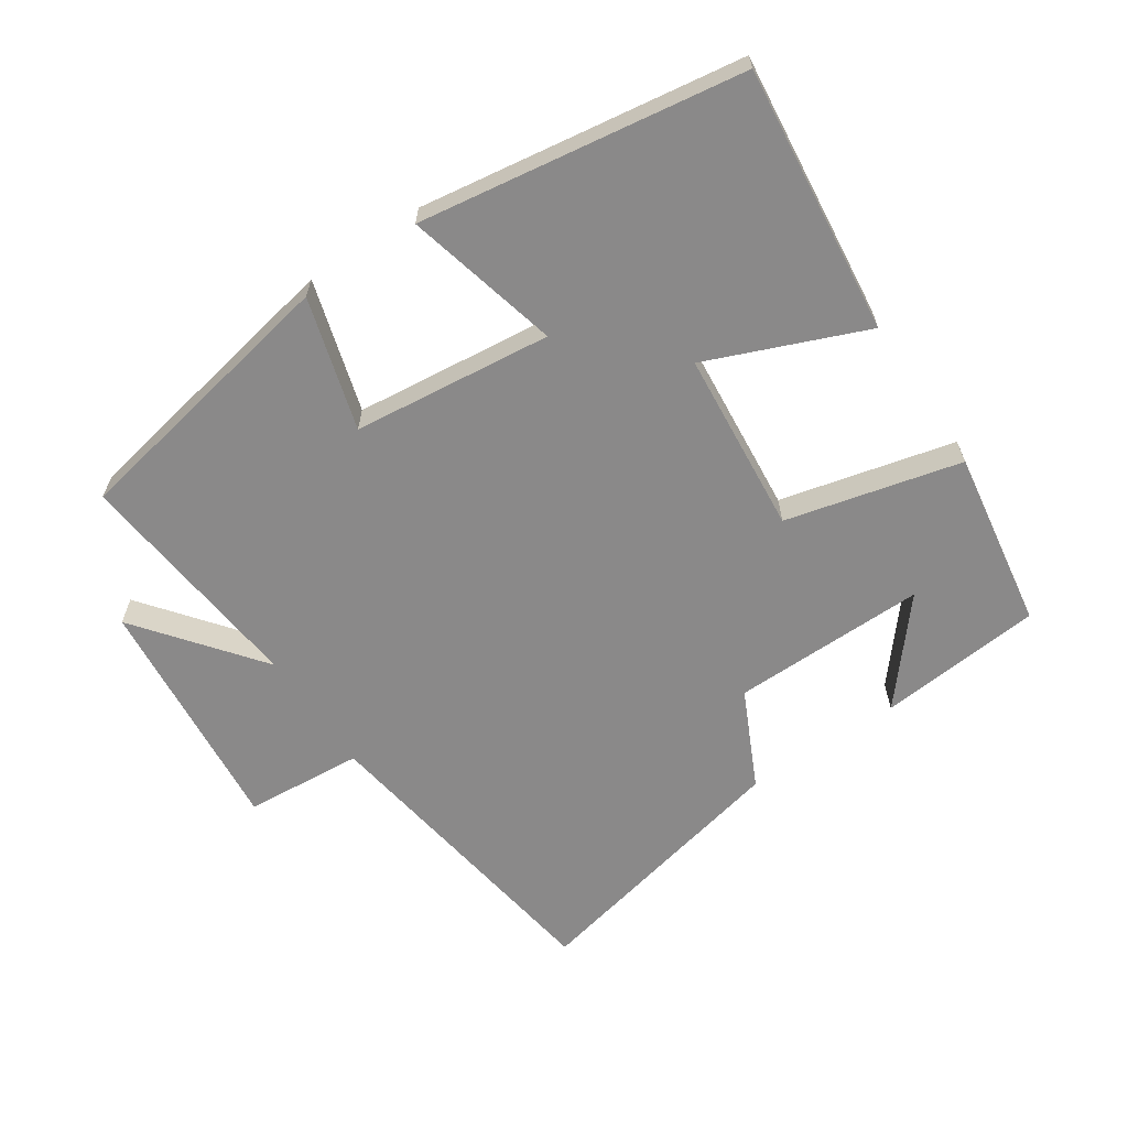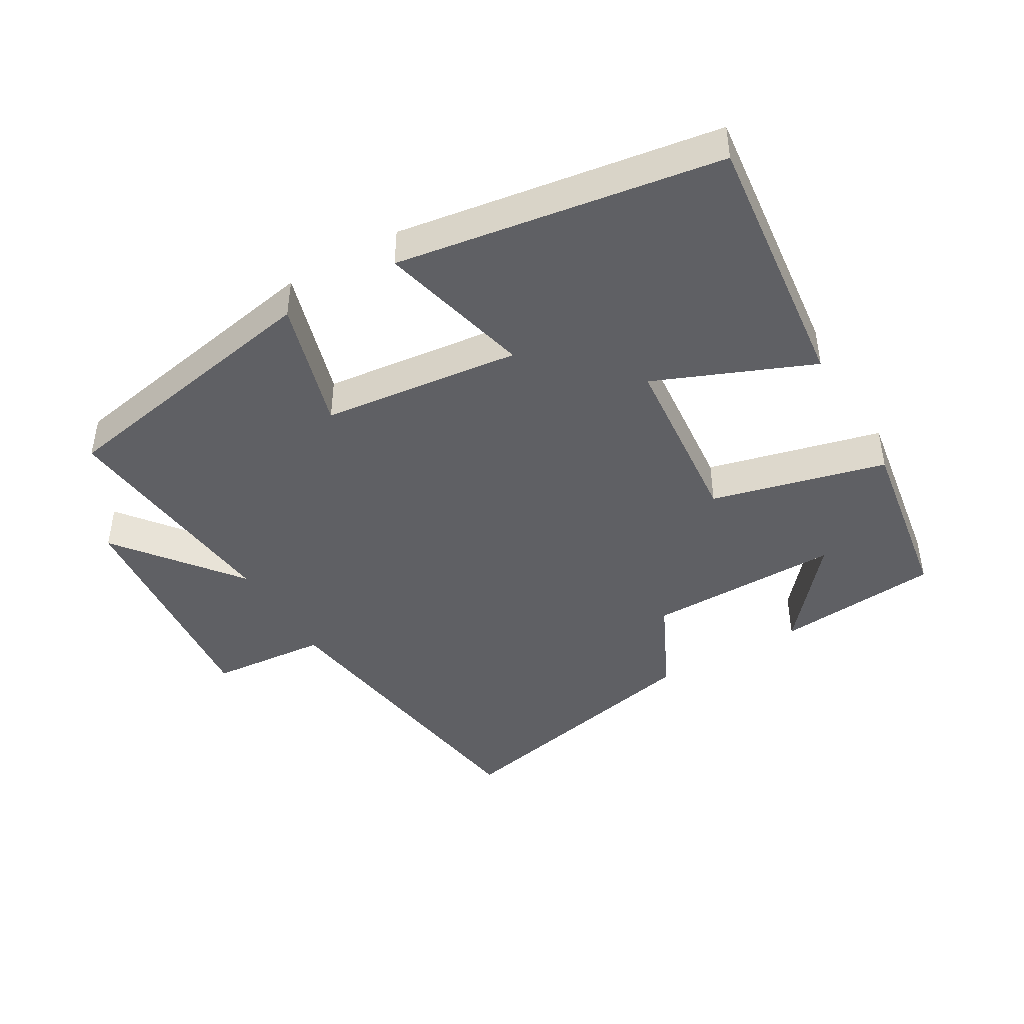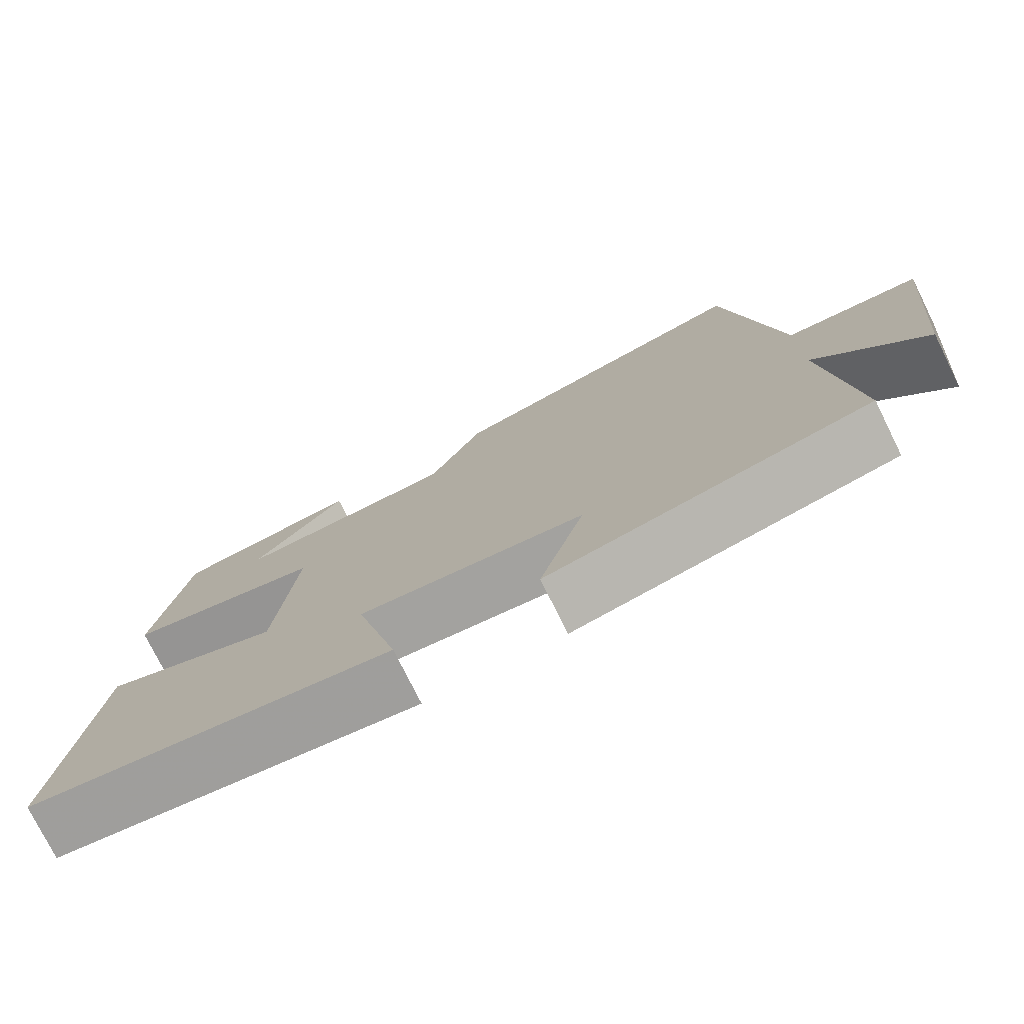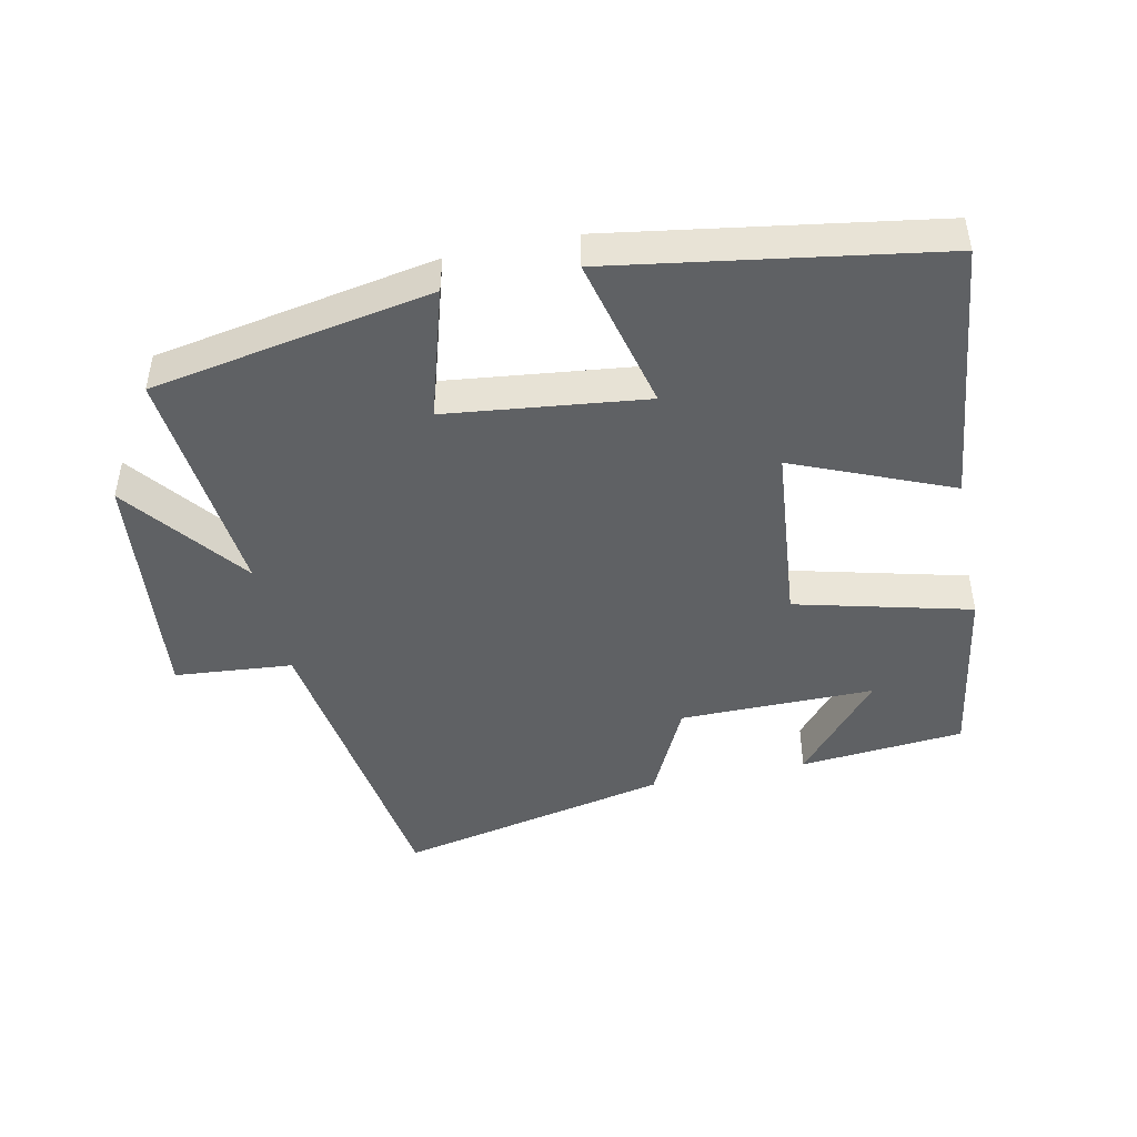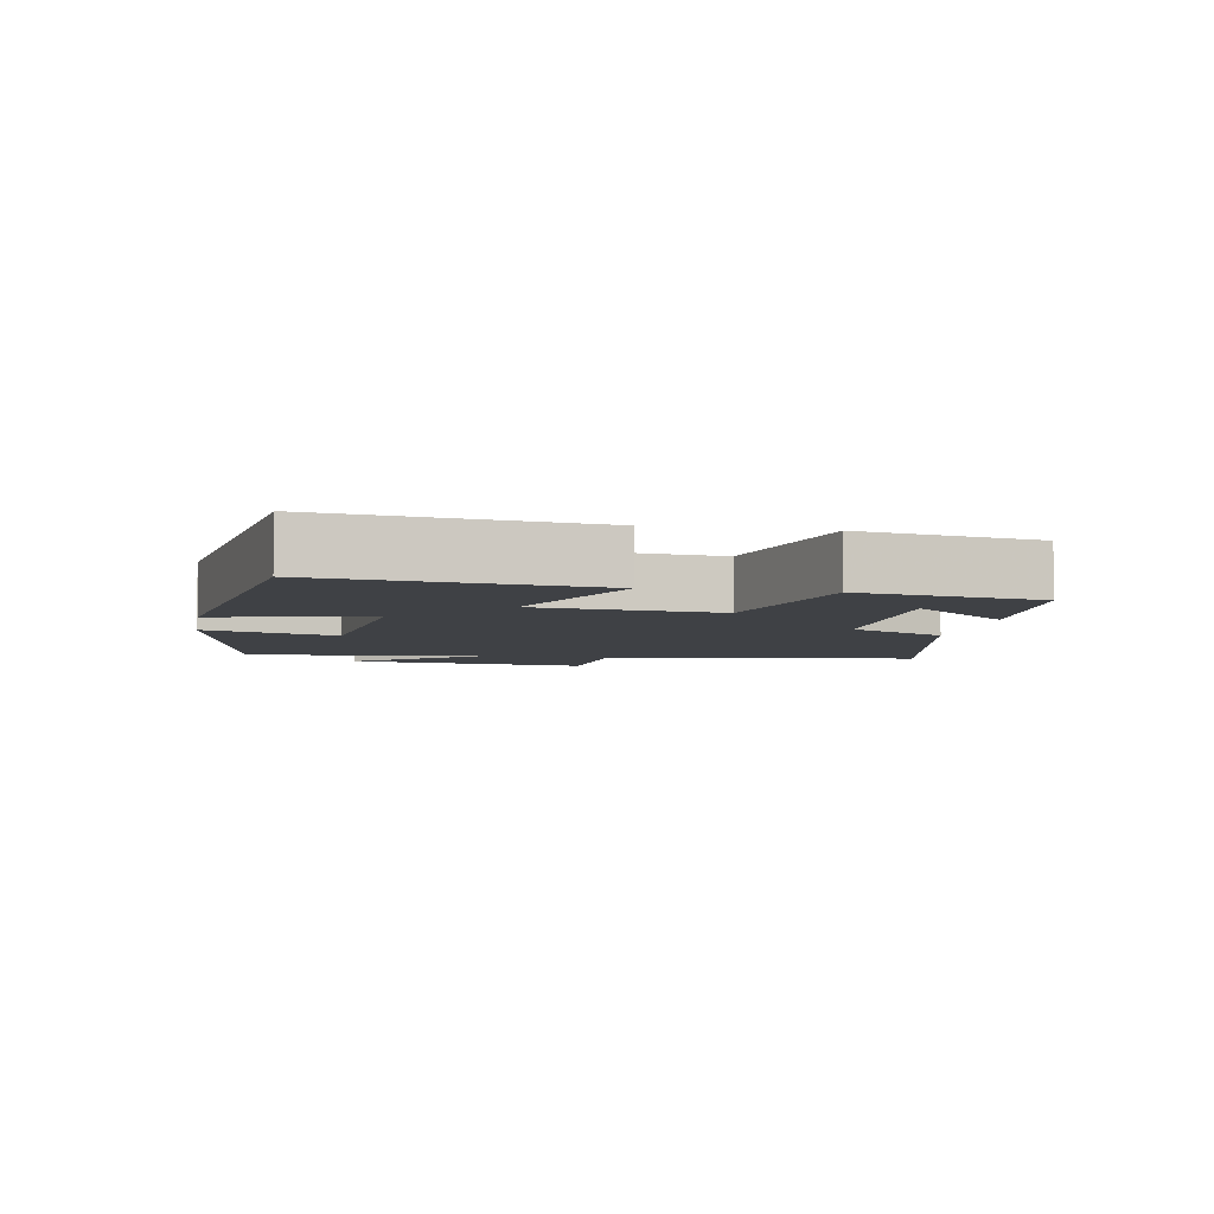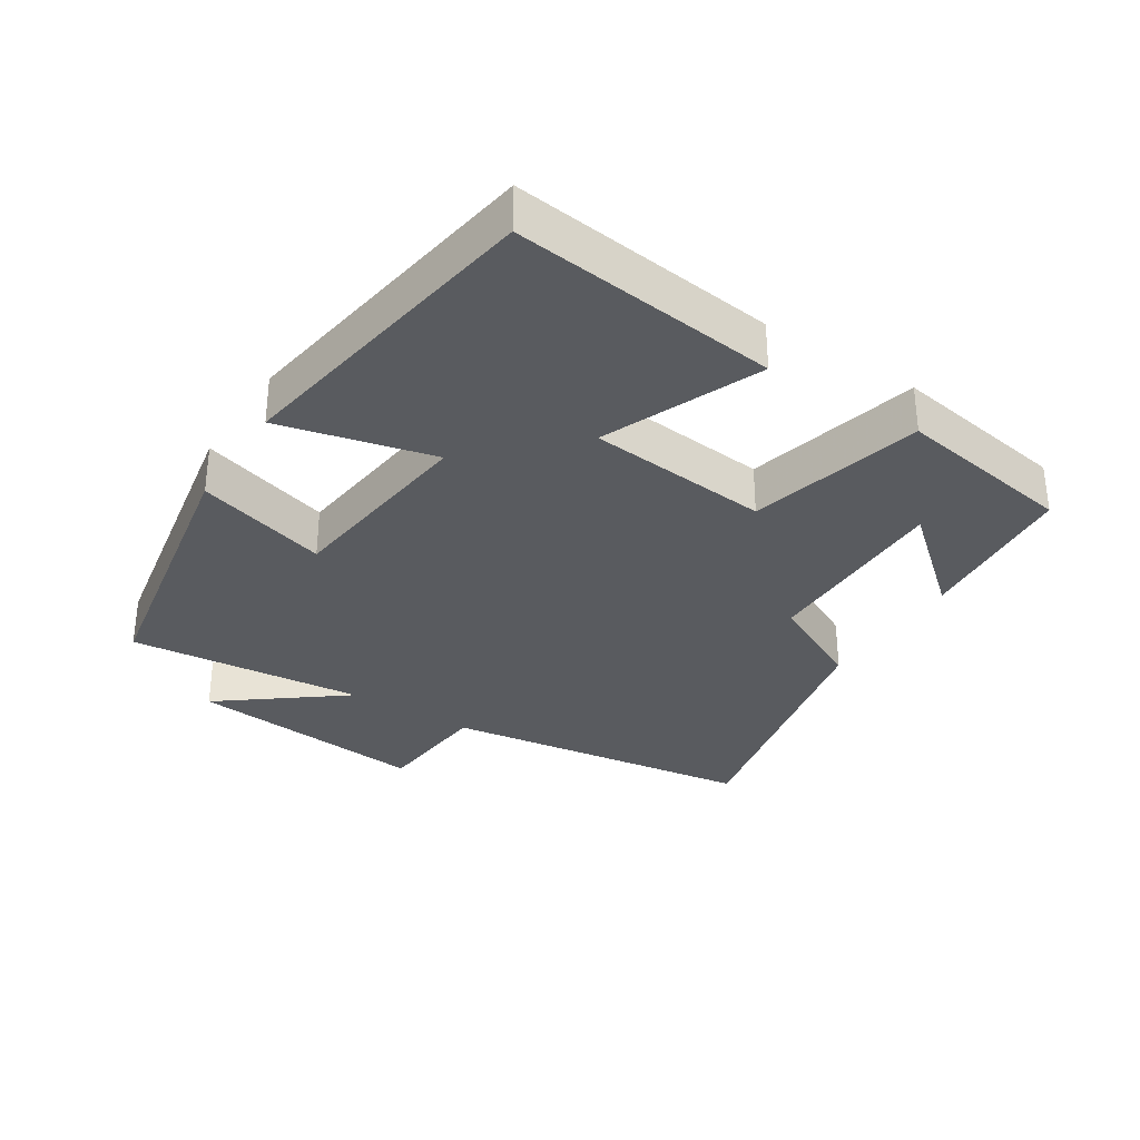
<metadata>
{"format":"obj","ext":"obj","renderer":"f3d","projection":"perspective","resolution":1024,"background":"white","views":[{"elev":-63.3,"azim":-145.9,"up":"+Y"},{"elev":-43.9,"azim":-149.6,"up":"+Y"},{"elev":-76.5,"azim":26.4,"up":"+Z"},{"elev":-45.9,"azim":-168.2,"up":"+Y"},{"elev":-5.6,"azim":-100.3,"up":"+Y"},{"elev":-32.6,"azim":-122.7,"up":"+Y"}]}
</metadata>
<code>
v -0.457 0.07 0.478
v -0.212 0.07 0.5
v -0.336 0.07 0.354
v -0.046 0.07 0.356
v 0.024 0.07 0.5
v 0.432 0.07 0.589
v 0.5 0.07 0.123
v 0.676 0.07 0.108
v 0.64 0.07 -0.252
v 0.5 0.07 -0.071
v 0.535 0.07 -0.423
v 0.117 0.07 -0.5
v 0.175 0.07 -0.304
v -0.121 0.07 -0.27
v -0.065 0.07 -0.5
v -0.546 0.07 -0.425
v -0.5 0.07 -0.028
v -0.266 0.07 -0.125
v -0.24 0.07 0.147
v -0.5 0.07 0.212
v -0.457 0 0.478
v -0.212 0 0.5
v -0.336 0 0.354
v -0.046 0 0.356
v 0.024 0 0.5
v 0.432 0 0.589
v 0.5 0 0.123
v 0.676 0 0.108
v 0.64 0 -0.252
v 0.5 0 -0.071
v 0.535 0 -0.423
v 0.117 0 -0.5
v 0.175 0 -0.304
v -0.121 0 -0.27
v -0.065 0 -0.5
v -0.546 0 -0.425
v -0.5 0 -0.028
v -0.266 0 -0.125
v -0.24 0 0.147
v -0.5 0 0.212
f 19 20 1
f 15 16 17 18
f 14 15 18 19
f 13 14 19
f 10 11 12 13
f 10 13 19
f 7 8 9 10
f 4 5 6 7
f 3 4 7 10
f 1 2 3
f 19 1 3
f 3 10 19
f 21 40 39
f 38 37 36 35
f 39 38 35 34
f 39 34 33
f 33 32 31 30
f 39 33 30
f 30 29 28 27
f 27 26 25 24
f 30 27 24 23
f 23 22 21
f 23 21 39
f 39 30 23
f 1 21 22 2
f 2 22 23 3
f 3 23 24 4
f 4 24 25 5
f 5 25 26 6
f 6 26 27 7
f 7 27 28 8
f 8 28 29 9
f 9 29 30 10
f 10 30 31 11
f 11 31 32 12
f 12 32 33 13
f 13 33 34 14
f 14 34 35 15
f 15 35 36 16
f 16 36 37 17
f 17 37 38 18
f 18 38 39 19
f 19 39 40 20
f 20 40 21 1

</code>
